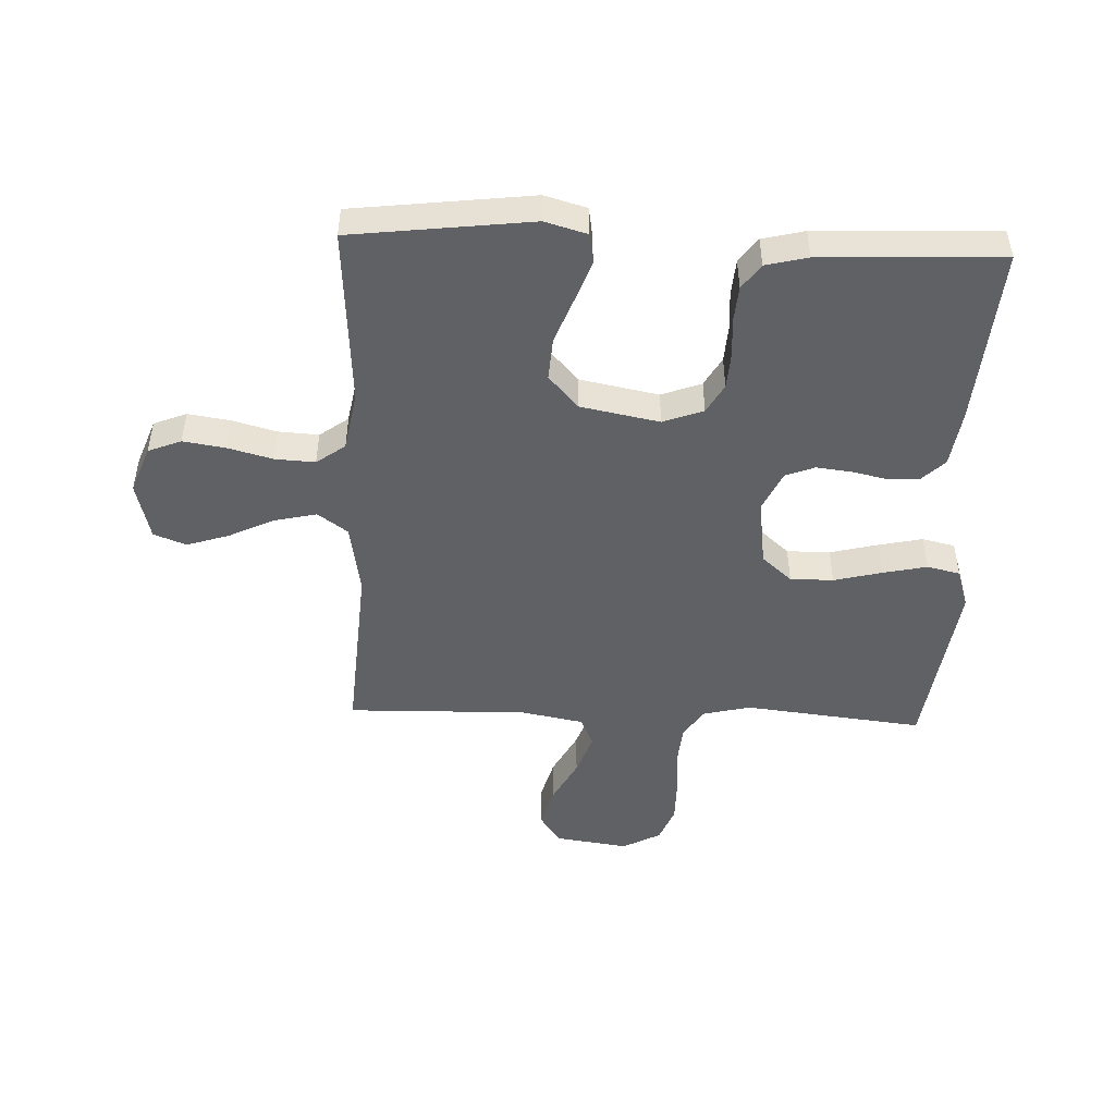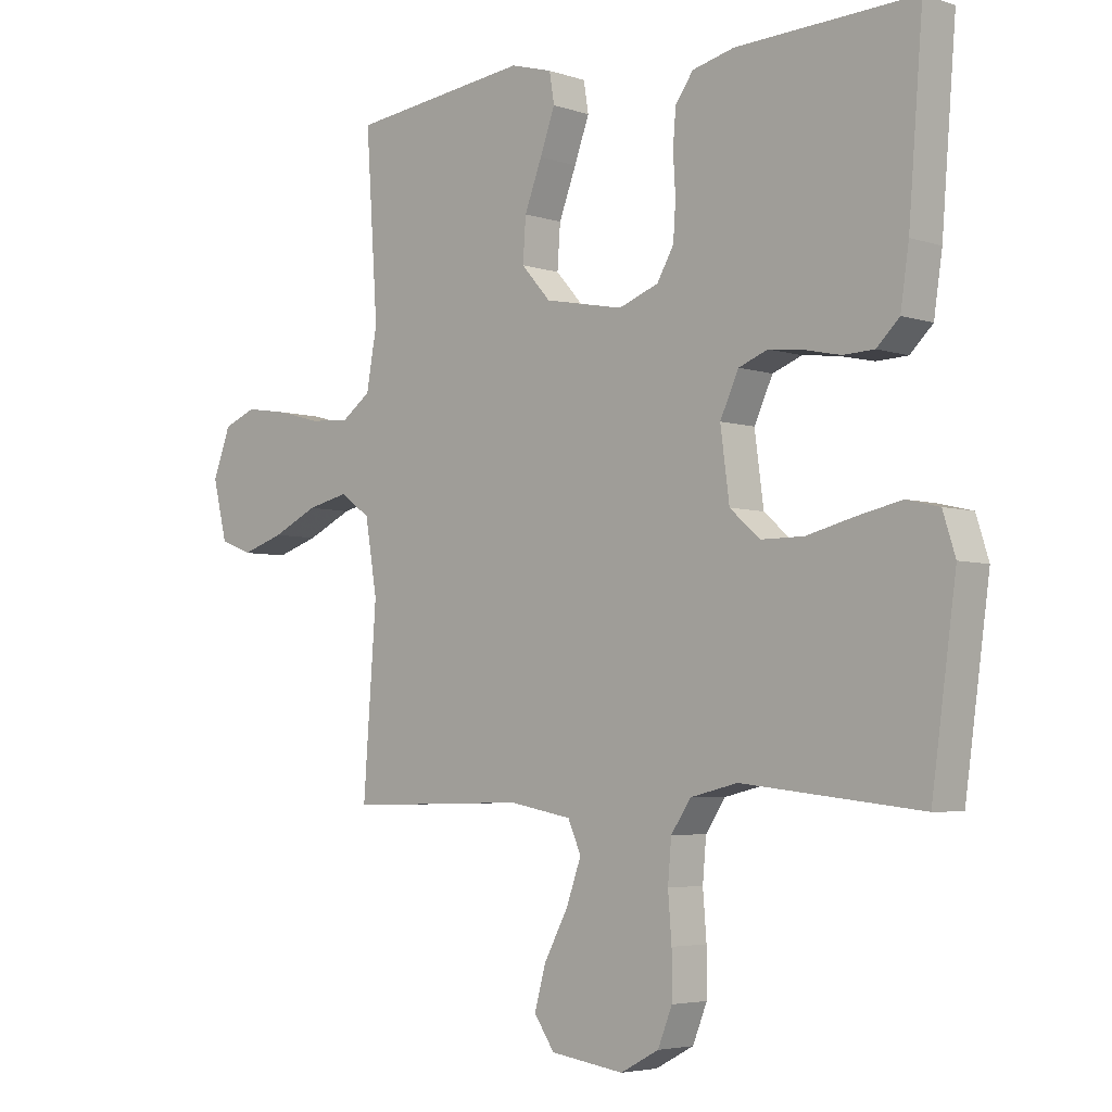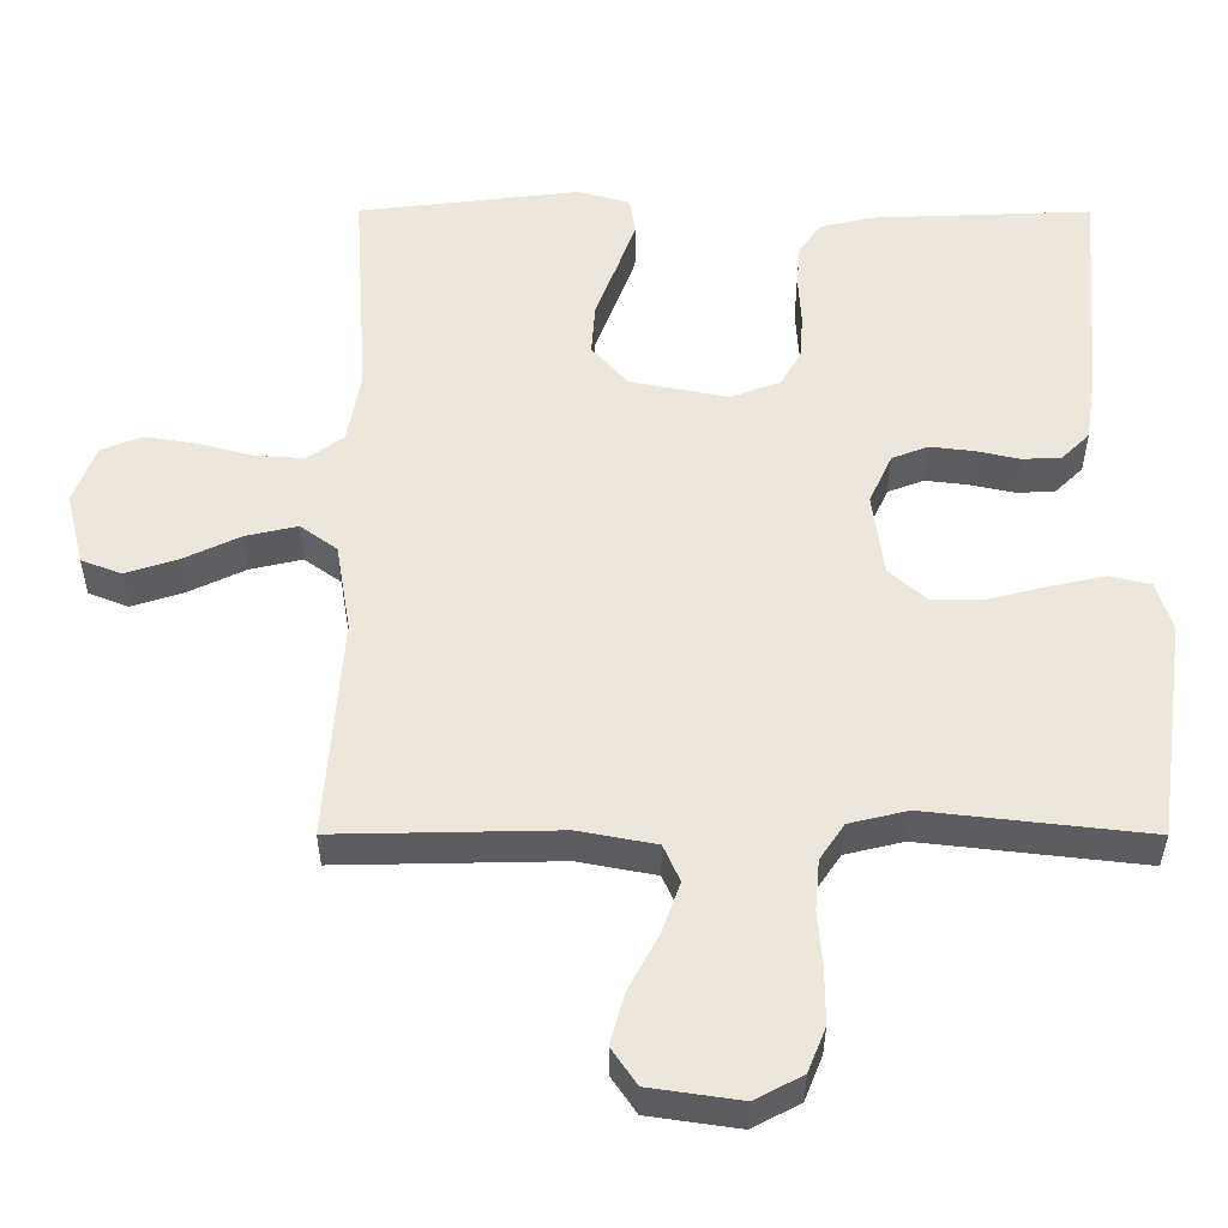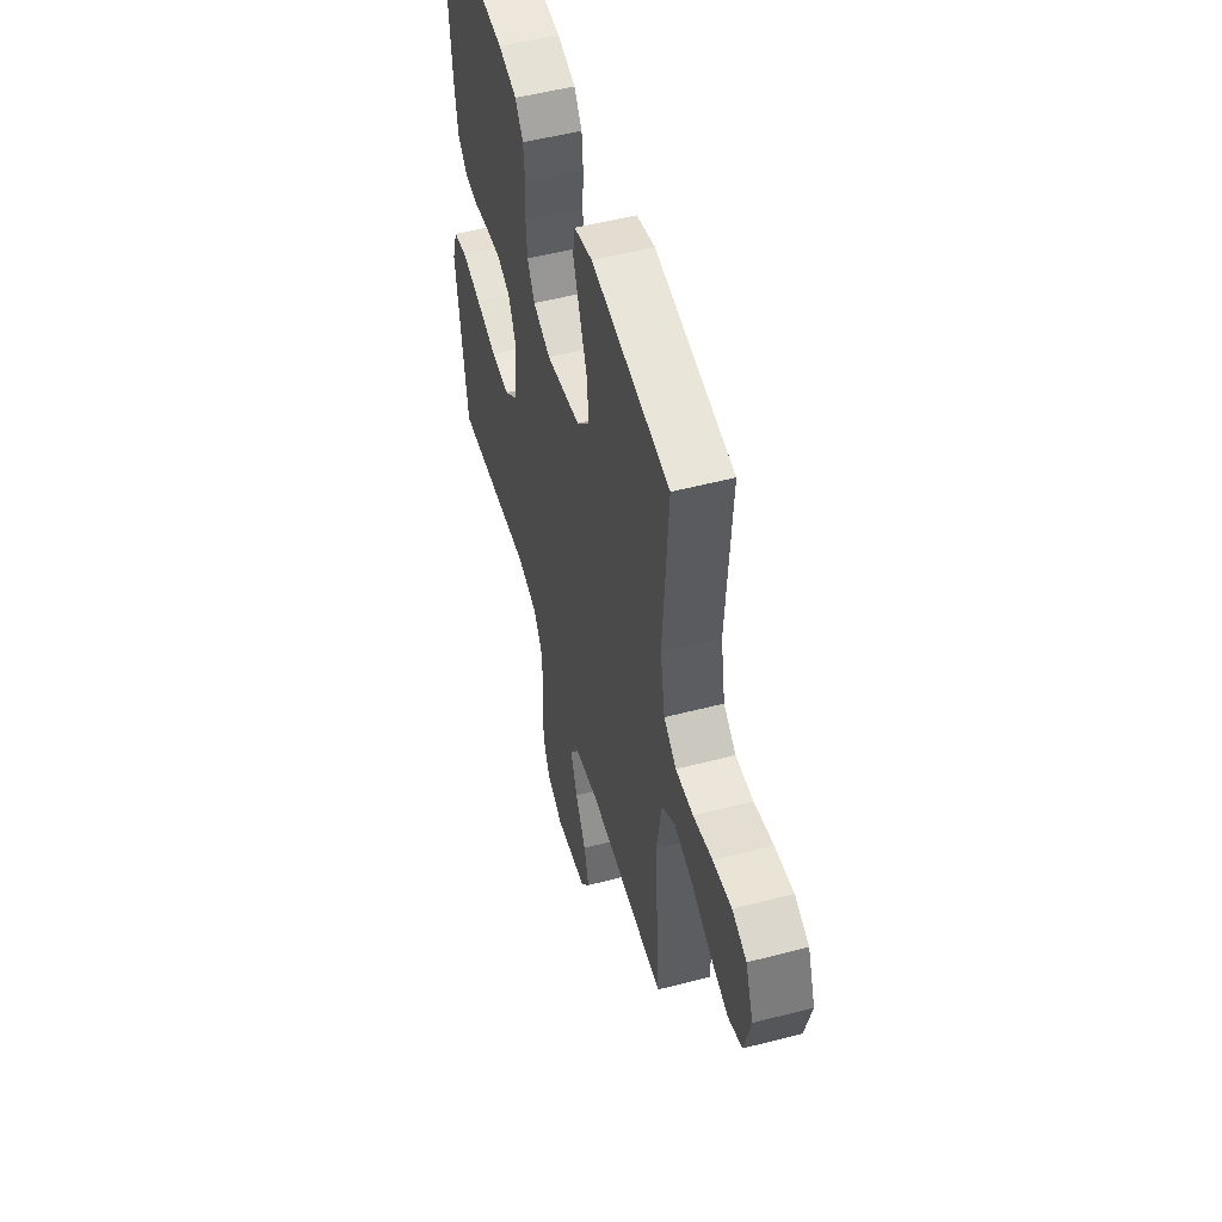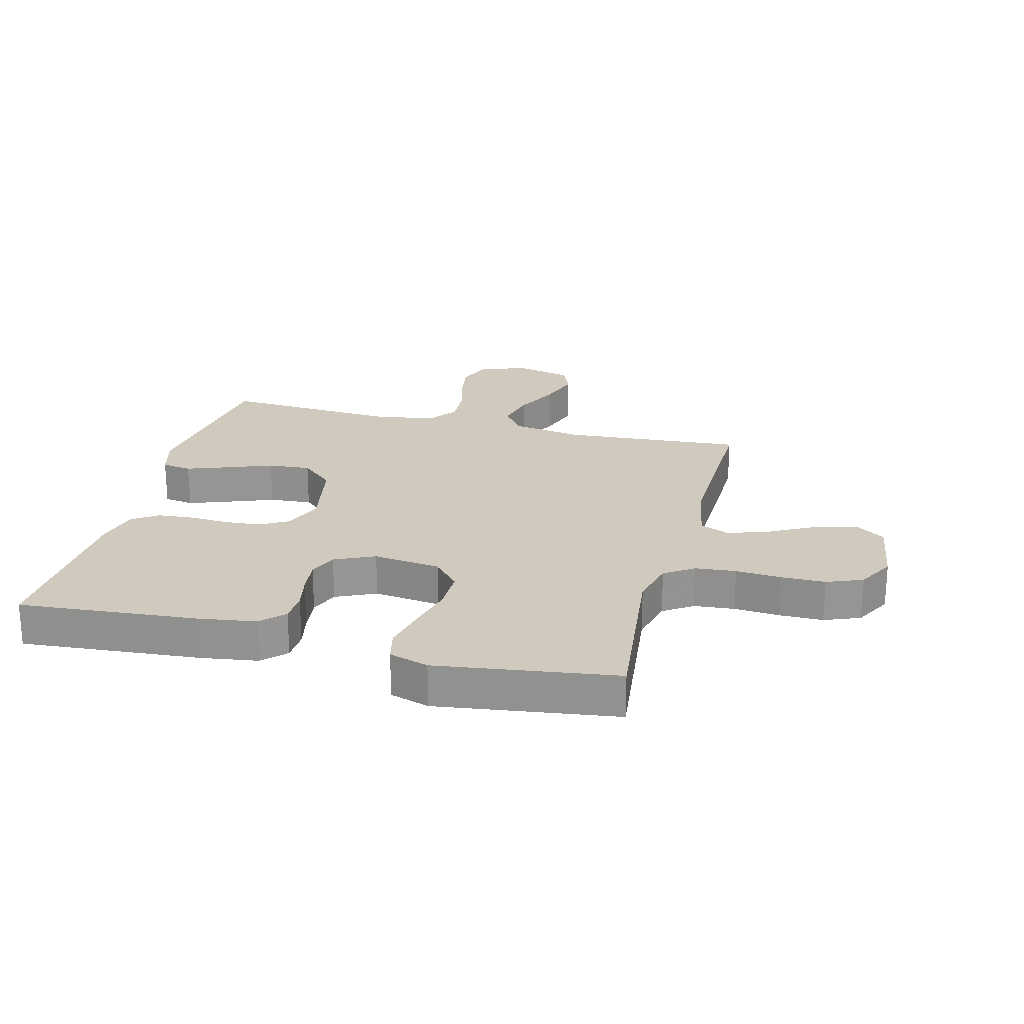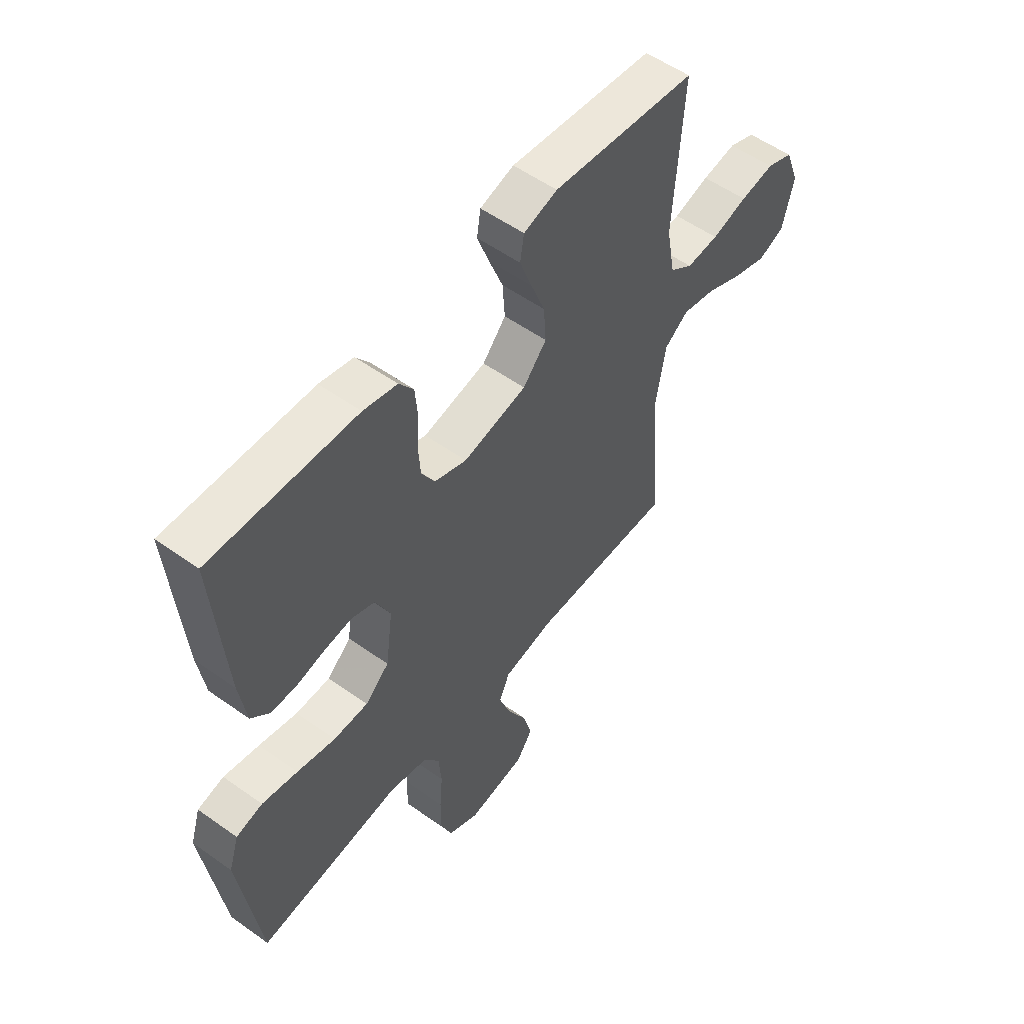
<metadata>
{"format":"obj","ext":"obj","renderer":"f3d","projection":"perspective","resolution":1024,"background":"white","views":[{"elev":-48.1,"azim":-2.2,"up":"+Y"},{"elev":-4.5,"azim":43.3,"up":"+Z"},{"elev":-35.9,"azim":-0.1,"up":"+Z"},{"elev":52.8,"azim":-105.6,"up":"+Z"},{"elev":22.9,"azim":104.4,"up":"+Y"},{"elev":54.9,"azim":127.0,"up":"+Z"}]}
</metadata>
<code>
v -0.5 0.07 0.5
v -0.2 0.07 0.536
v -0.13 0.07 0.516
v -0.122 0.07 0.466
v -0.147 0.07 0.397
v -0.176 0.07 0.321
v -0.181 0.07 0.25
v -0.132 0.07 0.195
v 0 0.07 0.169
v 0.067 0.07 0.194
v 0.095 0.07 0.243
v 0.099 0.07 0.304
v 0.095 0.07 0.37
v 0.1 0.07 0.429
v 0.13 0.07 0.471
v 0.2 0.07 0.488
v 0.5 0.07 0.5
v 0.476 0.07 0.2
v 0.462 0.07 0.105
v 0.424 0.07 0.068
v 0.372 0.07 0.066
v 0.312 0.07 0.079
v 0.254 0.07 0.086
v 0.205 0.07 0.067
v 0.174 0.07 0
v 0.189 0.07 -0.113
v 0.239 0.07 -0.157
v 0.311 0.07 -0.157
v 0.391 0.07 -0.137
v 0.465 0.07 -0.121
v 0.52 0.07 -0.134
v 0.541 0.07 -0.2
v 0.5 0.07 -0.5
v 0.2 0.07 -0.466
v 0.121 0.07 -0.485
v 0.088 0.07 -0.534
v 0.082 0.07 -0.602
v 0.088 0.07 -0.678
v 0.088 0.07 -0.752
v 0.064 0.07 -0.812
v 0 0.07 -0.846
v -0.123 0.07 -0.828
v -0.157 0.07 -0.778
v -0.138 0.07 -0.709
v -0.098 0.07 -0.634
v -0.073 0.07 -0.564
v -0.095 0.07 -0.514
v -0.2 0.07 -0.494
v -0.5 0.07 -0.5
v -0.478 0.07 -0.2
v -0.498 0.07 -0.08
v -0.548 0.07 -0.044
v -0.618 0.07 -0.06
v -0.694 0.07 -0.096
v -0.765 0.07 -0.119
v -0.819 0.07 -0.098
v -0.843 0.07 0
v -0.813 0.07 0.079
v -0.758 0.07 0.101
v -0.687 0.07 0.09
v -0.613 0.07 0.07
v -0.546 0.07 0.066
v -0.498 0.07 0.101
v -0.48 0.07 0.2
v -0.5 0 0.5
v -0.2 0 0.536
v -0.13 0 0.516
v -0.122 0 0.466
v -0.147 0 0.397
v -0.176 0 0.321
v -0.181 0 0.25
v -0.132 0 0.195
v 0 0 0.169
v 0.067 0 0.194
v 0.095 0 0.243
v 0.099 0 0.304
v 0.095 0 0.37
v 0.1 0 0.429
v 0.13 0 0.471
v 0.2 0 0.488
v 0.5 0 0.5
v 0.476 0 0.2
v 0.462 0 0.105
v 0.424 0 0.068
v 0.372 0 0.066
v 0.312 0 0.079
v 0.254 0 0.086
v 0.205 0 0.067
v 0.174 0 0
v 0.189 0 -0.113
v 0.239 0 -0.157
v 0.311 0 -0.157
v 0.391 0 -0.137
v 0.465 0 -0.121
v 0.52 0 -0.134
v 0.541 0 -0.2
v 0.5 0 -0.5
v 0.2 0 -0.466
v 0.121 0 -0.485
v 0.088 0 -0.534
v 0.082 0 -0.602
v 0.088 0 -0.678
v 0.088 0 -0.752
v 0.064 0 -0.812
v 0 0 -0.846
v -0.123 0 -0.828
v -0.157 0 -0.778
v -0.138 0 -0.709
v -0.098 0 -0.634
v -0.073 0 -0.564
v -0.095 0 -0.514
v -0.2 0 -0.494
v -0.5 0 -0.5
v -0.478 0 -0.2
v -0.498 0 -0.08
v -0.548 0 -0.044
v -0.618 0 -0.06
v -0.694 0 -0.096
v -0.765 0 -0.119
v -0.819 0 -0.098
v -0.843 0 0
v -0.813 0 0.079
v -0.758 0 0.101
v -0.687 0 0.09
v -0.613 0 0.07
v -0.546 0 0.066
v -0.498 0 0.101
v -0.48 0 0.2
f 58 59 60 61
f 58 61 62
f 57 58 62
f 56 57 62
f 53 54 55 56
f 52 53 56 62
f 51 52 62 63
f 48 49 50
f 47 48 50 51
f 42 43 44 45
f 42 45 46
f 41 42 46
f 40 41 46
f 37 38 39 40
f 37 40 46 47
f 31 32 33 34
f 31 34 35
f 28 29 30 31
f 28 31 35
f 27 28 35 36
f 19 20 21 22
f 19 22 23
f 18 19 23
f 17 18 23 24
f 15 16 17 24
f 12 13 14 15
f 11 12 15 24
f 3 4 5 6
f 1 2 3 6
f 64 1 6 7
f 63 64 7 8
f 51 63 8 9
f 36 37 47 51
f 26 27 36 51
f 25 26 51 9
f 10 11 24 25
f 9 10 25
f 125 124 123 122
f 126 125 122
f 126 122 121
f 126 121 120
f 120 119 118 117
f 126 120 117 116
f 127 126 116 115
f 114 113 112
f 115 114 112 111
f 109 108 107 106
f 110 109 106
f 110 106 105
f 110 105 104
f 104 103 102 101
f 111 110 104 101
f 98 97 96 95
f 99 98 95
f 95 94 93 92
f 99 95 92
f 100 99 92 91
f 86 85 84 83
f 87 86 83
f 87 83 82
f 88 87 82 81
f 88 81 80 79
f 79 78 77 76
f 88 79 76 75
f 70 69 68 67
f 70 67 66 65
f 71 70 65 128
f 72 71 128 127
f 73 72 127 115
f 115 111 101 100
f 115 100 91 90
f 73 115 90 89
f 89 88 75 74
f 89 74 73
f 1 65 66 2
f 2 66 67 3
f 3 67 68 4
f 4 68 69 5
f 5 69 70 6
f 6 70 71 7
f 7 71 72 8
f 8 72 73 9
f 9 73 74 10
f 10 74 75 11
f 11 75 76 12
f 12 76 77 13
f 13 77 78 14
f 14 78 79 15
f 15 79 80 16
f 16 80 81 17
f 17 81 82 18
f 18 82 83 19
f 19 83 84 20
f 20 84 85 21
f 21 85 86 22
f 22 86 87 23
f 23 87 88 24
f 24 88 89 25
f 25 89 90 26
f 26 90 91 27
f 27 91 92 28
f 28 92 93 29
f 29 93 94 30
f 30 94 95 31
f 31 95 96 32
f 32 96 97 33
f 33 97 98 34
f 34 98 99 35
f 35 99 100 36
f 36 100 101 37
f 37 101 102 38
f 38 102 103 39
f 39 103 104 40
f 40 104 105 41
f 41 105 106 42
f 42 106 107 43
f 43 107 108 44
f 44 108 109 45
f 45 109 110 46
f 46 110 111 47
f 47 111 112 48
f 48 112 113 49
f 49 113 114 50
f 50 114 115 51
f 51 115 116 52
f 52 116 117 53
f 53 117 118 54
f 54 118 119 55
f 55 119 120 56
f 56 120 121 57
f 57 121 122 58
f 58 122 123 59
f 59 123 124 60
f 60 124 125 61
f 61 125 126 62
f 62 126 127 63
f 63 127 128 64
f 64 128 65 1

</code>
